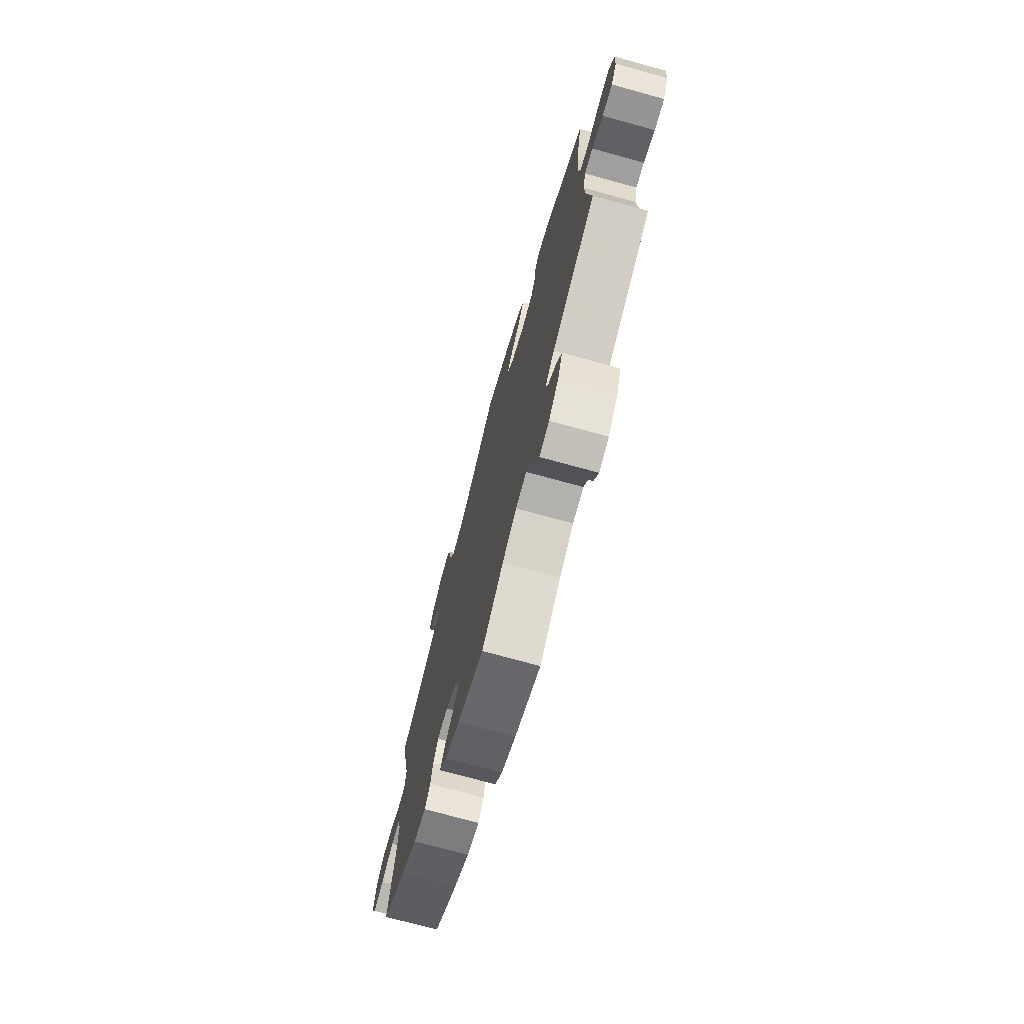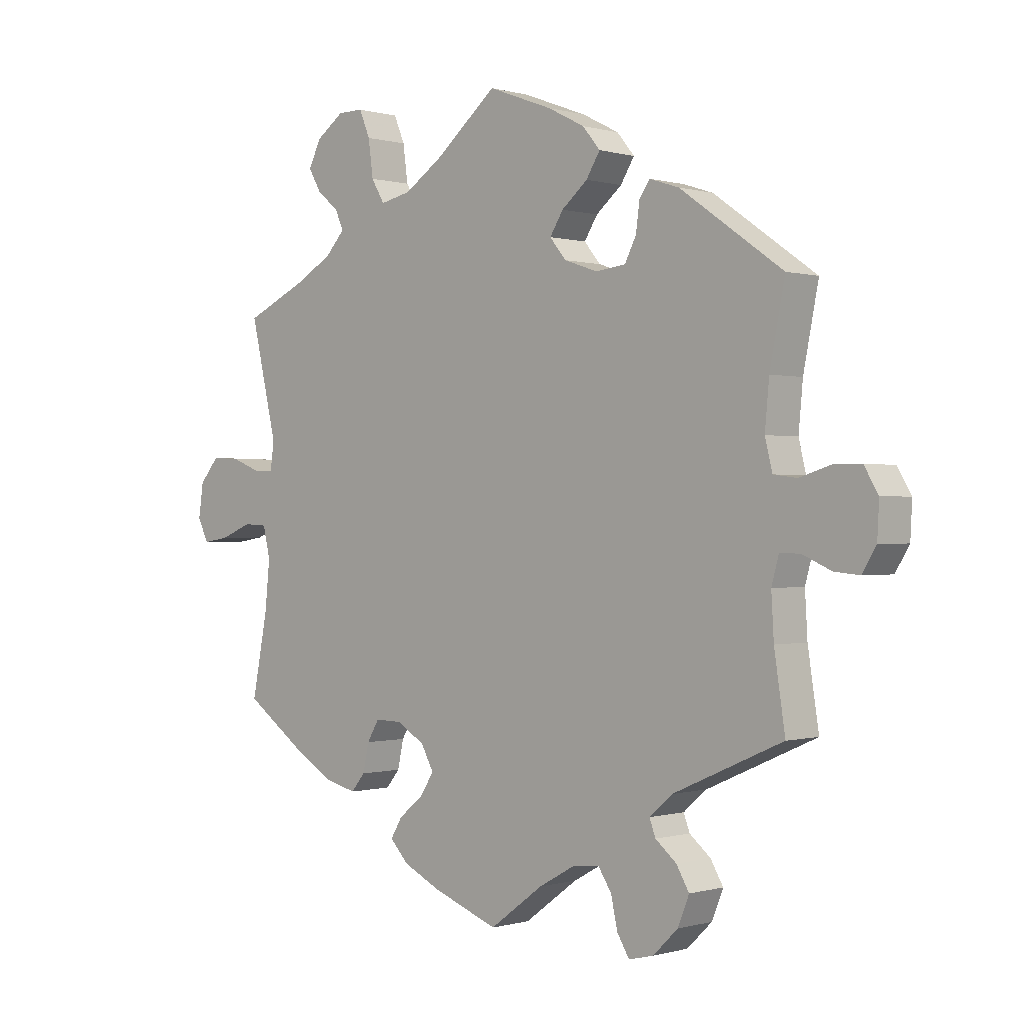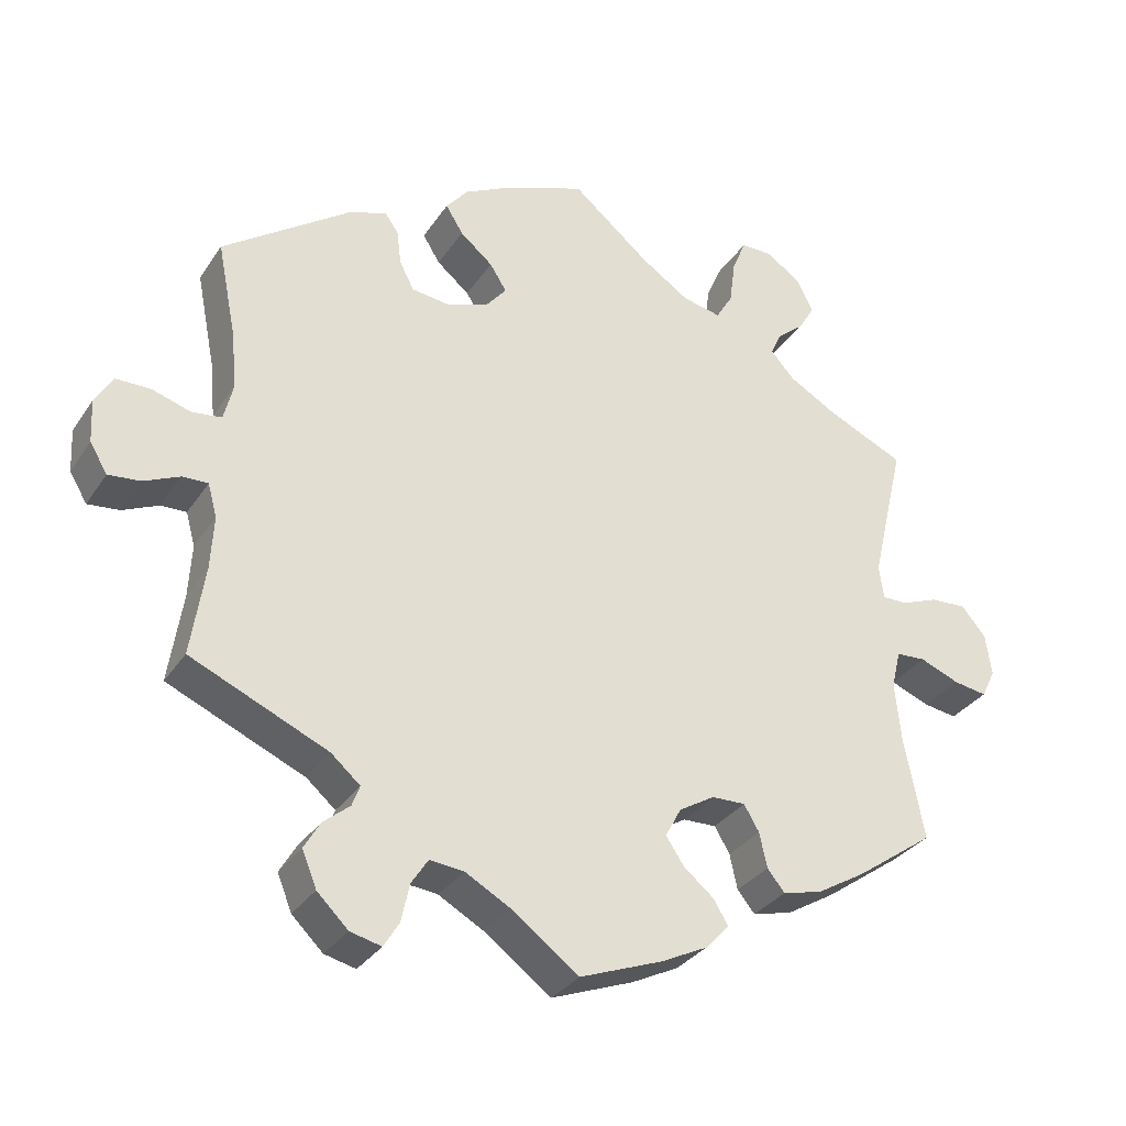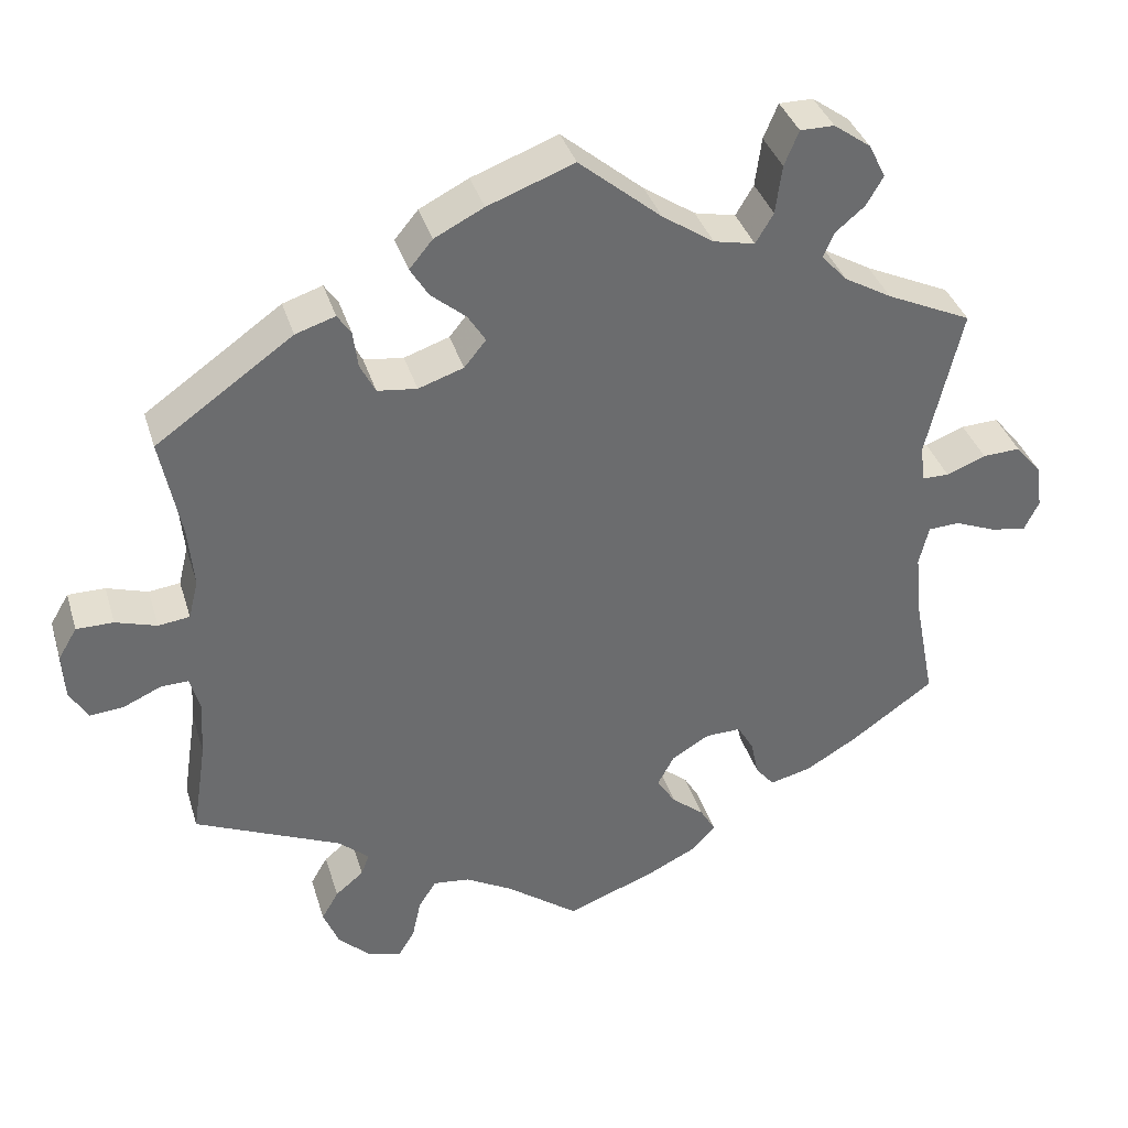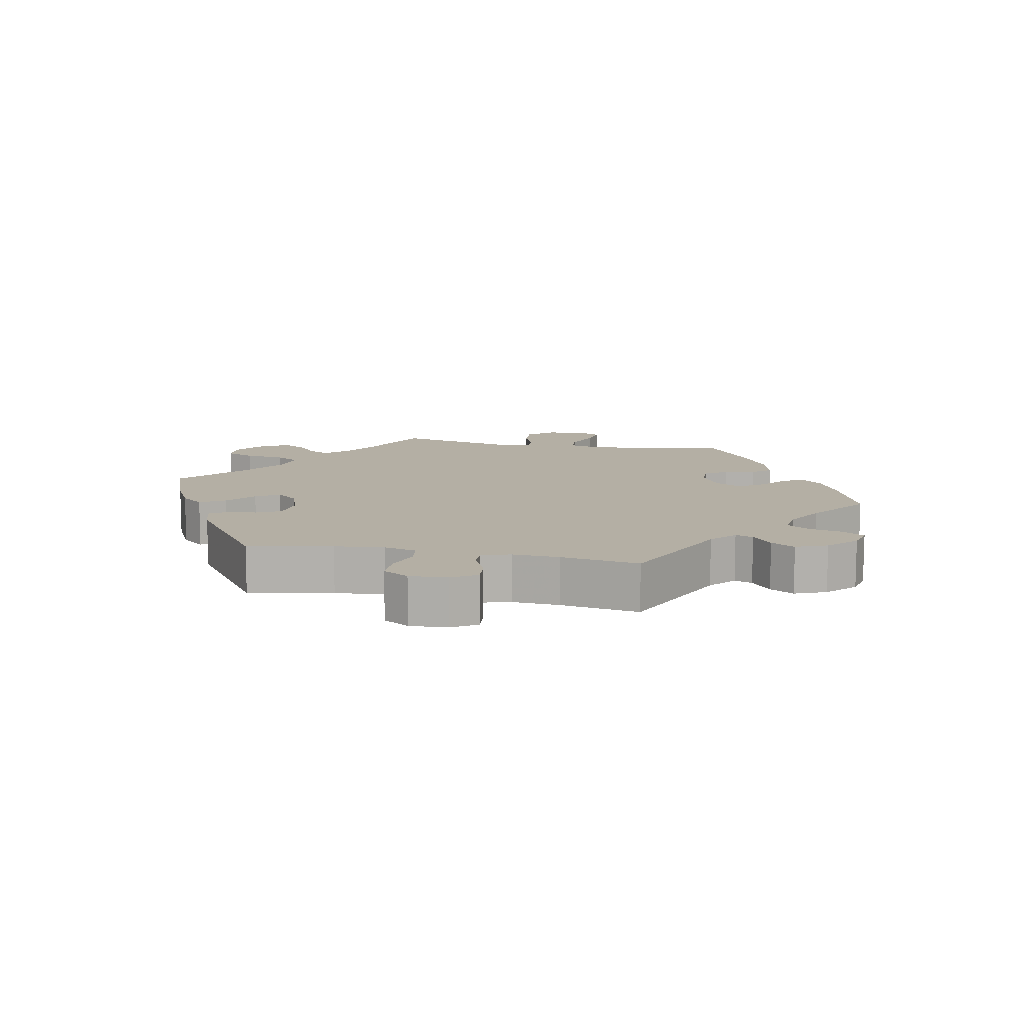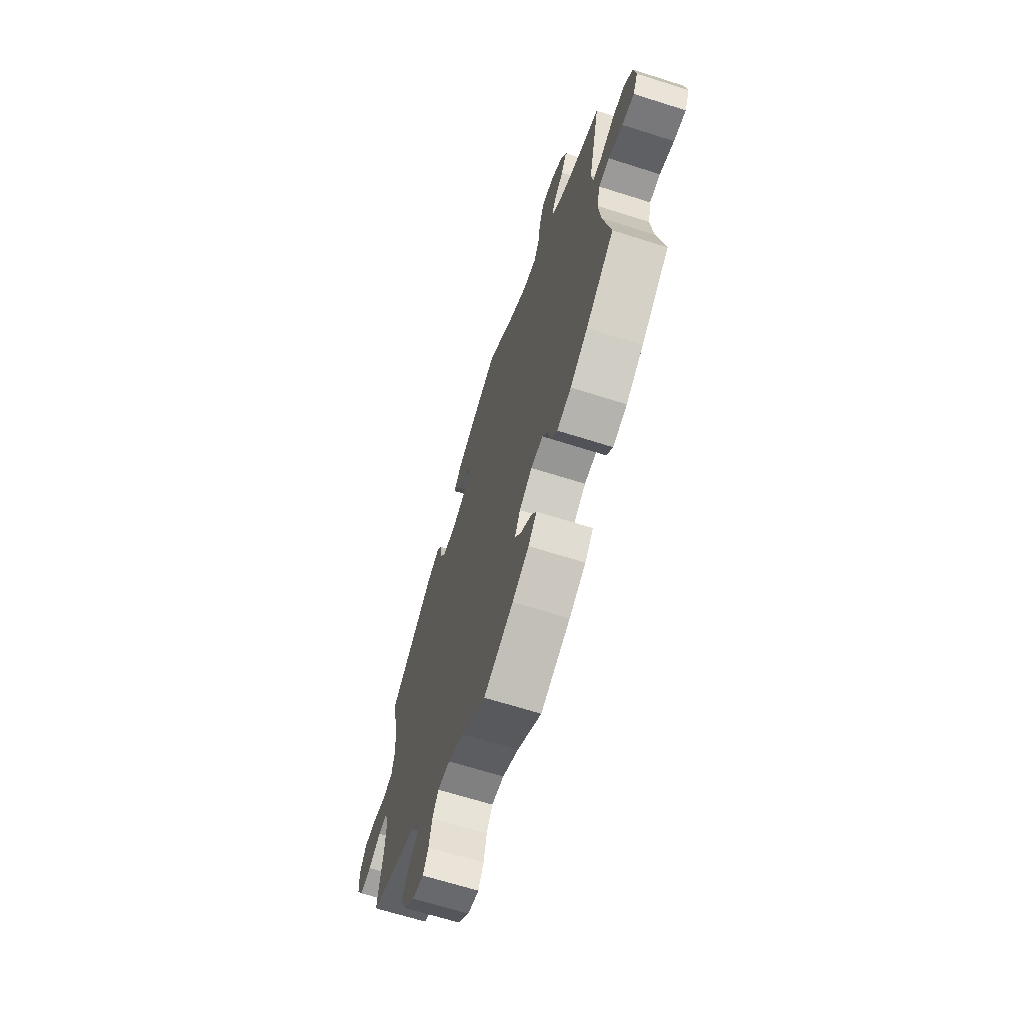
<metadata>
{"format":"obj","ext":"obj","renderer":"f3d","projection":"perspective","resolution":1024,"background":"white","views":[{"elev":-73.0,"azim":74.6,"up":"+Z"},{"elev":-0.1,"azim":43.3,"up":"+Z"},{"elev":-31.7,"azim":152.0,"up":"+Z"},{"elev":36.7,"azim":163.7,"up":"+Z"},{"elev":11.3,"azim":101.3,"up":"+Y"},{"elev":-66.4,"azim":-107.7,"up":"+Z"}]}
</metadata>
<code>
v -0.108 0.07 -0.537
v -0.169 0.07 -0.507
v -0.2 0.07 -0.474
v -0.181 0.07 -0.442
v -0.141 0.07 -0.409
v -0.117 0.07 -0.373
v -0.138 0.07 -0.334
v -0.185 0.07 -0.306
v -0.229 0.07 -0.305
v -0.249 0.07 -0.339
v -0.259 0.07 -0.385
v -0.282 0.07 -0.413
v -0.334 0.07 -0.4
v -0.398 0.07 -0.362
v -0.501 0.07 -0.289
v -0.475 0.07 -0.156
v -0.467 0.07 -0.076
v -0.479 0.07 -0.026
v -0.518 0.07 -0.024
v -0.57 0.07 -0.045
v -0.614 0.07 -0.052
v -0.632 0.07 -0.015
v -0.624 0.07 0.04
v -0.592 0.07 0.078
v -0.545 0.07 0.076
v -0.496 0.07 0.057
v -0.463 0.07 0.057
v -0.457 0.07 0.102
v -0.501 0.07 0.289
v -0.395 0.07 0.338
v -0.336 0.07 0.372
v -0.304 0.07 0.407
v -0.318 0.07 0.438
v -0.354 0.07 0.468
v -0.375 0.07 0.504
v -0.354 0.07 0.546
v -0.308 0.07 0.579
v -0.266 0.07 0.579
v -0.248 0.07 0.536
v -0.24 0.07 0.476
v -0.218 0.07 0.439
v -0.167 0.07 0.45
v -0.103 0.07 0.493
v -0.001 0.07 0.578
v 0.106 0.07 0.538
v 0.167 0.07 0.507
v 0.196 0.07 0.472
v 0.173 0.07 0.435
v 0.13 0.07 0.399
v 0.108 0.07 0.364
v 0.135 0.07 0.331
v 0.191 0.07 0.312
v 0.24 0.07 0.318
v 0.259 0.07 0.355
v 0.265 0.07 0.401
v 0.282 0.07 0.426
v 0.331 0.07 0.41
v 0.501 0.07 0.29
v 0.476 0.07 0.164
v 0.469 0.07 0.089
v 0.481 0.07 0.04
v 0.52 0.07 0.035
v 0.571 0.07 0.051
v 0.617 0.07 0.051
v 0.64 0.07 0.012
v 0.637 0.07 -0.045
v 0.614 0.07 -0.083
v 0.572 0.07 -0.079
v 0.525 0.07 -0.058
v 0.491 0.07 -0.057
v 0.479 0.07 -0.101
v 0.483 0.07 -0.171
v 0.501 0.07 -0.289
v 0.32 0.07 -0.369
v 0.282 0.07 -0.402
v 0.292 0.07 -0.429
v 0.327 0.07 -0.458
v 0.348 0.07 -0.494
v 0.329 0.07 -0.541
v 0.288 0.07 -0.581
v 0.247 0.07 -0.591
v 0.227 0.07 -0.558
v 0.216 0.07 -0.508
v 0.194 0.07 -0.474
v 0.149 0.07 -0.479
v 0.09 0.07 -0.512
v 0.001 0.07 -0.578
v -0.108 0 -0.537
v -0.169 0 -0.507
v -0.2 0 -0.474
v -0.181 0 -0.442
v -0.141 0 -0.409
v -0.117 0 -0.373
v -0.138 0 -0.334
v -0.185 0 -0.306
v -0.229 0 -0.305
v -0.249 0 -0.339
v -0.259 0 -0.385
v -0.282 0 -0.413
v -0.334 0 -0.4
v -0.398 0 -0.362
v -0.501 0 -0.289
v -0.475 0 -0.156
v -0.467 0 -0.076
v -0.479 0 -0.026
v -0.518 0 -0.024
v -0.57 0 -0.045
v -0.614 0 -0.052
v -0.632 0 -0.015
v -0.624 0 0.04
v -0.592 0 0.078
v -0.545 0 0.076
v -0.496 0 0.057
v -0.463 0 0.057
v -0.457 0 0.102
v -0.501 0 0.289
v -0.395 0 0.338
v -0.336 0 0.372
v -0.304 0 0.407
v -0.318 0 0.438
v -0.354 0 0.468
v -0.375 0 0.504
v -0.354 0 0.546
v -0.308 0 0.579
v -0.266 0 0.579
v -0.248 0 0.536
v -0.24 0 0.476
v -0.218 0 0.439
v -0.167 0 0.45
v -0.103 0 0.493
v -0.001 0 0.578
v 0.106 0 0.538
v 0.167 0 0.507
v 0.196 0 0.472
v 0.173 0 0.435
v 0.13 0 0.399
v 0.108 0 0.364
v 0.135 0 0.331
v 0.191 0 0.312
v 0.24 0 0.318
v 0.259 0 0.355
v 0.265 0 0.401
v 0.282 0 0.426
v 0.331 0 0.41
v 0.501 0 0.29
v 0.476 0 0.164
v 0.469 0 0.089
v 0.481 0 0.04
v 0.52 0 0.035
v 0.571 0 0.051
v 0.617 0 0.051
v 0.64 0 0.012
v 0.637 0 -0.045
v 0.614 0 -0.083
v 0.572 0 -0.079
v 0.525 0 -0.058
v 0.491 0 -0.057
v 0.479 0 -0.101
v 0.483 0 -0.171
v 0.501 0 -0.289
v 0.32 0 -0.369
v 0.282 0 -0.402
v 0.292 0 -0.429
v 0.327 0 -0.458
v 0.348 0 -0.494
v 0.329 0 -0.541
v 0.288 0 -0.581
v 0.247 0 -0.591
v 0.227 0 -0.558
v 0.216 0 -0.508
v 0.194 0 -0.474
v 0.149 0 -0.479
v 0.09 0 -0.512
v 0.001 0 -0.578
f 86 87 1 2
f 85 86 2 3
f 84 85 3 4
f 80 81 82 83
f 80 83 84
f 79 80 84
f 76 77 78 79
f 75 76 79 84
f 74 75 84 4
f 72 73 74 4
f 66 67 68 69
f 66 69 70
f 65 66 70
f 62 63 64 65
f 61 62 65 70
f 60 61 70 71
f 56 57 58 59
f 54 55 56 59
f 53 54 59 60
f 52 53 60 71
f 46 47 48 49
f 46 49 50
f 43 44 45 46
f 42 43 46 50
f 41 42 50 51
f 37 38 39 40
f 37 40 41
f 36 37 41
f 33 34 35 36
f 32 33 36 41
f 31 32 41 51
f 28 29 30
f 27 28 30 31
f 23 24 25 26
f 23 26 27
f 22 23 27
f 19 20 21 22
f 18 19 22 27
f 17 18 27 31
f 13 14 15 16
f 10 11 12 13
f 9 10 13 16
f 8 9 16 17
f 71 72 4 5
f 7 8 17 31
f 6 7 31 51
f 71 5 6
f 6 51 52 71
f 89 88 174 173
f 90 89 173 172
f 91 90 172 171
f 170 169 168 167
f 171 170 167
f 171 167 166
f 166 165 164 163
f 171 166 163 162
f 91 171 162 161
f 91 161 160 159
f 156 155 154 153
f 157 156 153
f 157 153 152
f 152 151 150 149
f 157 152 149 148
f 158 157 148 147
f 146 145 144 143
f 146 143 142 141
f 147 146 141 140
f 158 147 140 139
f 136 135 134 133
f 137 136 133
f 133 132 131 130
f 137 133 130 129
f 138 137 129 128
f 127 126 125 124
f 128 127 124
f 128 124 123
f 123 122 121 120
f 128 123 120 119
f 138 128 119 118
f 117 116 115
f 118 117 115 114
f 113 112 111 110
f 114 113 110
f 114 110 109
f 109 108 107 106
f 114 109 106 105
f 118 114 105 104
f 103 102 101 100
f 100 99 98 97
f 103 100 97 96
f 104 103 96 95
f 92 91 159 158
f 118 104 95 94
f 138 118 94 93
f 93 92 158
f 158 139 138 93
f 1 88 89 2
f 2 89 90 3
f 3 90 91 4
f 4 91 92 5
f 5 92 93 6
f 6 93 94 7
f 7 94 95 8
f 8 95 96 9
f 9 96 97 10
f 10 97 98 11
f 11 98 99 12
f 12 99 100 13
f 13 100 101 14
f 14 101 102 15
f 15 102 103 16
f 16 103 104 17
f 17 104 105 18
f 18 105 106 19
f 19 106 107 20
f 20 107 108 21
f 21 108 109 22
f 22 109 110 23
f 23 110 111 24
f 24 111 112 25
f 25 112 113 26
f 26 113 114 27
f 27 114 115 28
f 28 115 116 29
f 29 116 117 30
f 30 117 118 31
f 31 118 119 32
f 32 119 120 33
f 33 120 121 34
f 34 121 122 35
f 35 122 123 36
f 36 123 124 37
f 37 124 125 38
f 38 125 126 39
f 39 126 127 40
f 40 127 128 41
f 41 128 129 42
f 42 129 130 43
f 43 130 131 44
f 44 131 132 45
f 45 132 133 46
f 46 133 134 47
f 47 134 135 48
f 48 135 136 49
f 49 136 137 50
f 50 137 138 51
f 51 138 139 52
f 52 139 140 53
f 53 140 141 54
f 54 141 142 55
f 55 142 143 56
f 56 143 144 57
f 57 144 145 58
f 58 145 146 59
f 59 146 147 60
f 60 147 148 61
f 61 148 149 62
f 62 149 150 63
f 63 150 151 64
f 64 151 152 65
f 65 152 153 66
f 66 153 154 67
f 67 154 155 68
f 68 155 156 69
f 69 156 157 70
f 70 157 158 71
f 71 158 159 72
f 72 159 160 73
f 73 160 161 74
f 74 161 162 75
f 75 162 163 76
f 76 163 164 77
f 77 164 165 78
f 78 165 166 79
f 79 166 167 80
f 80 167 168 81
f 81 168 169 82
f 82 169 170 83
f 83 170 171 84
f 84 171 172 85
f 85 172 173 86
f 86 173 174 87
f 87 174 88 1

</code>
